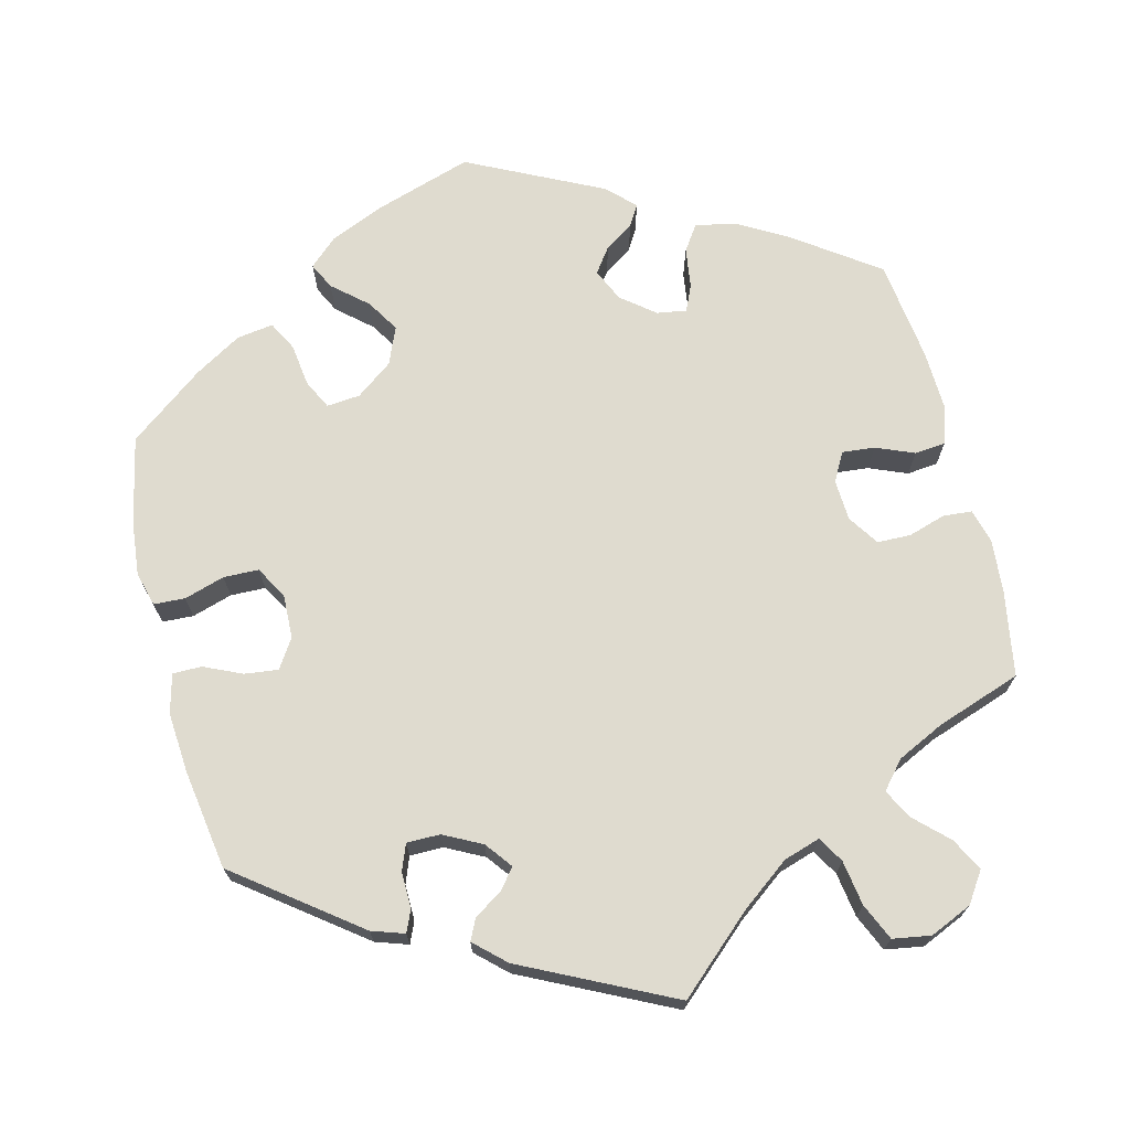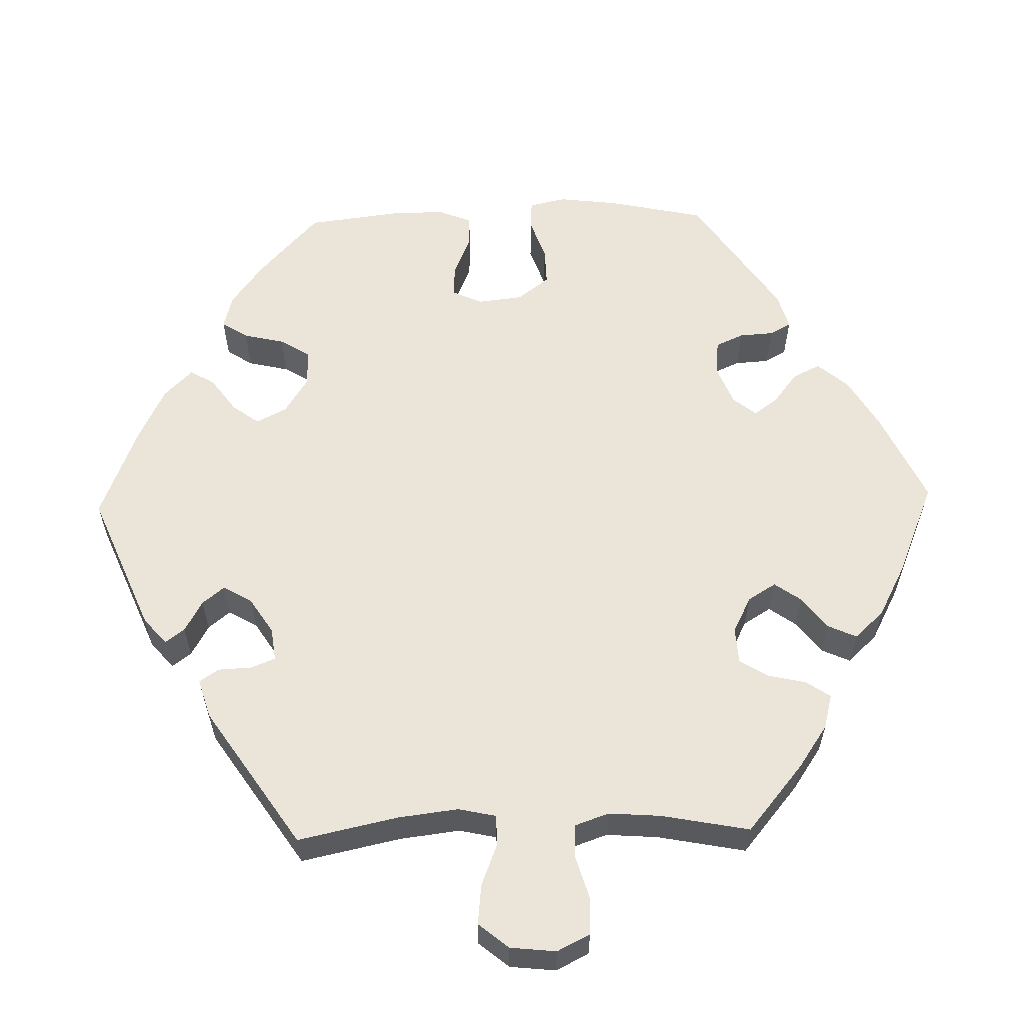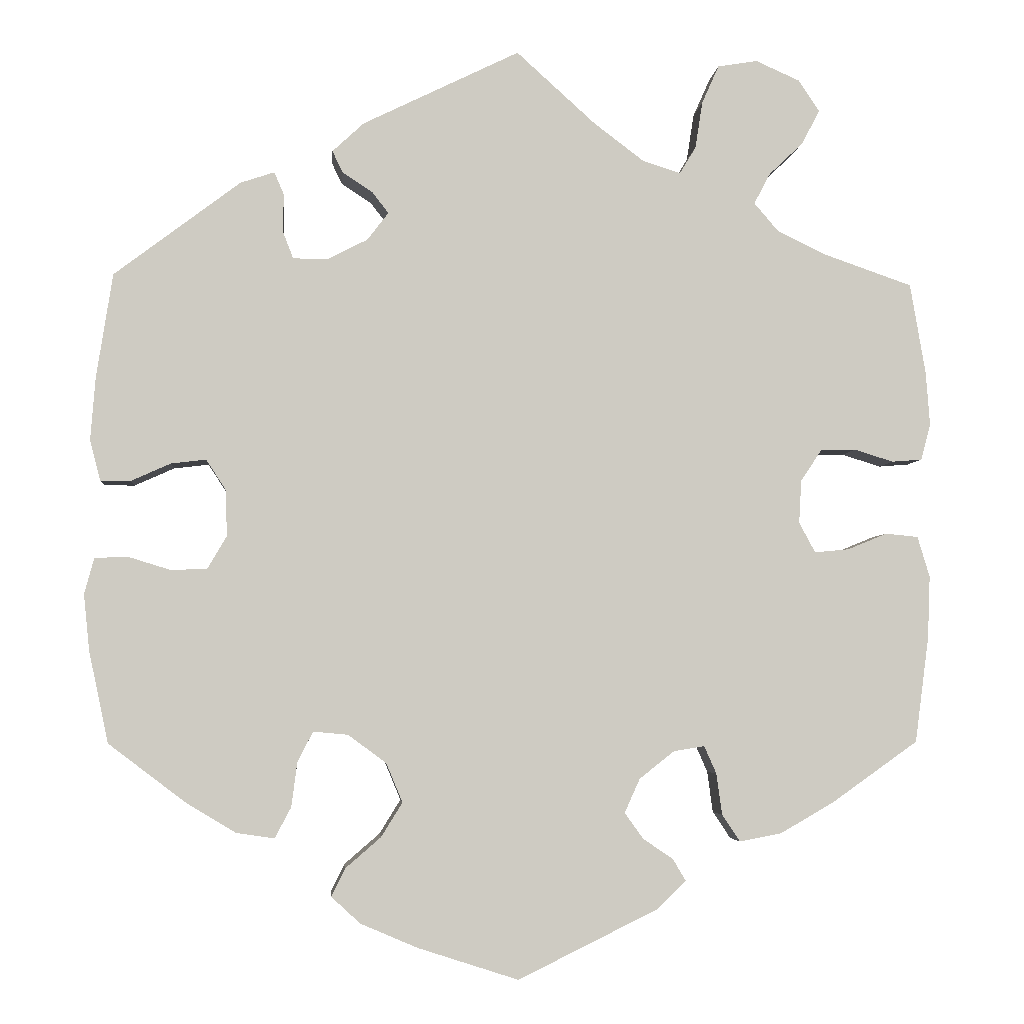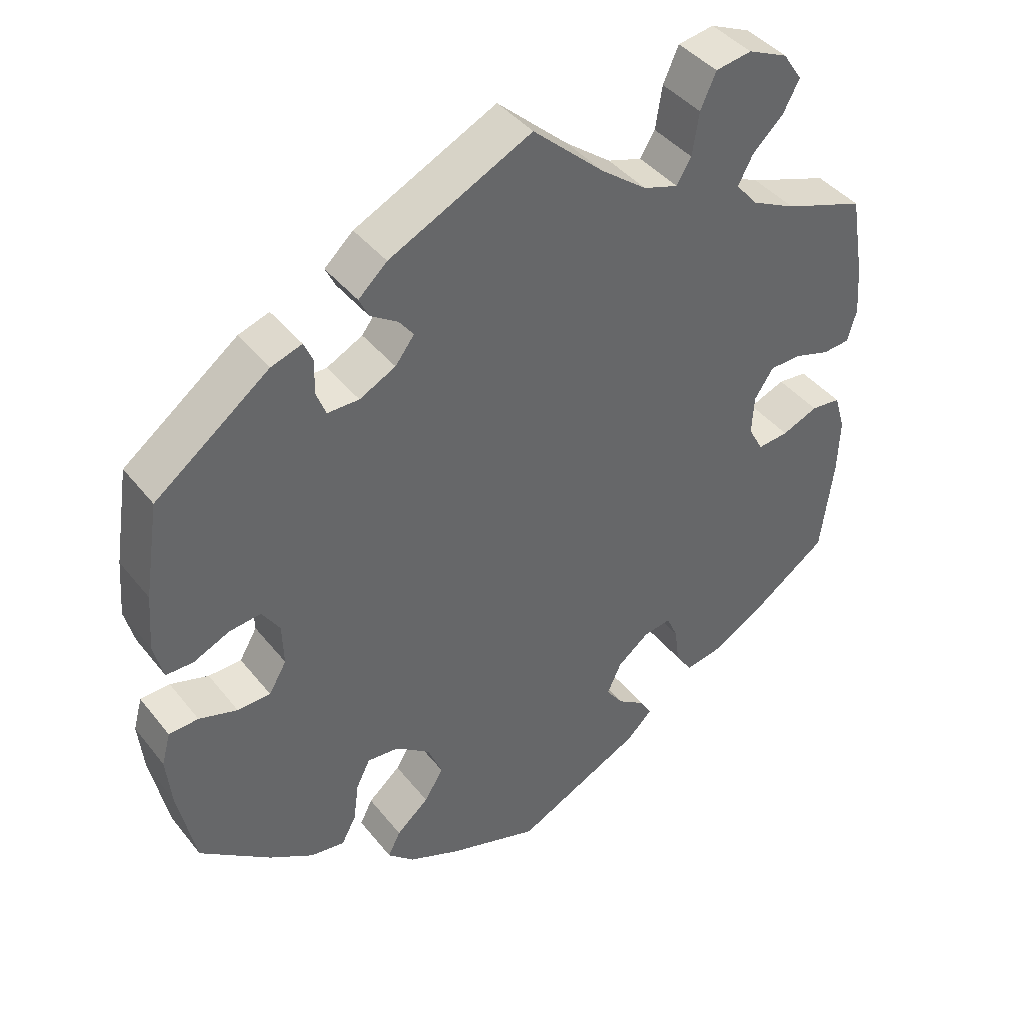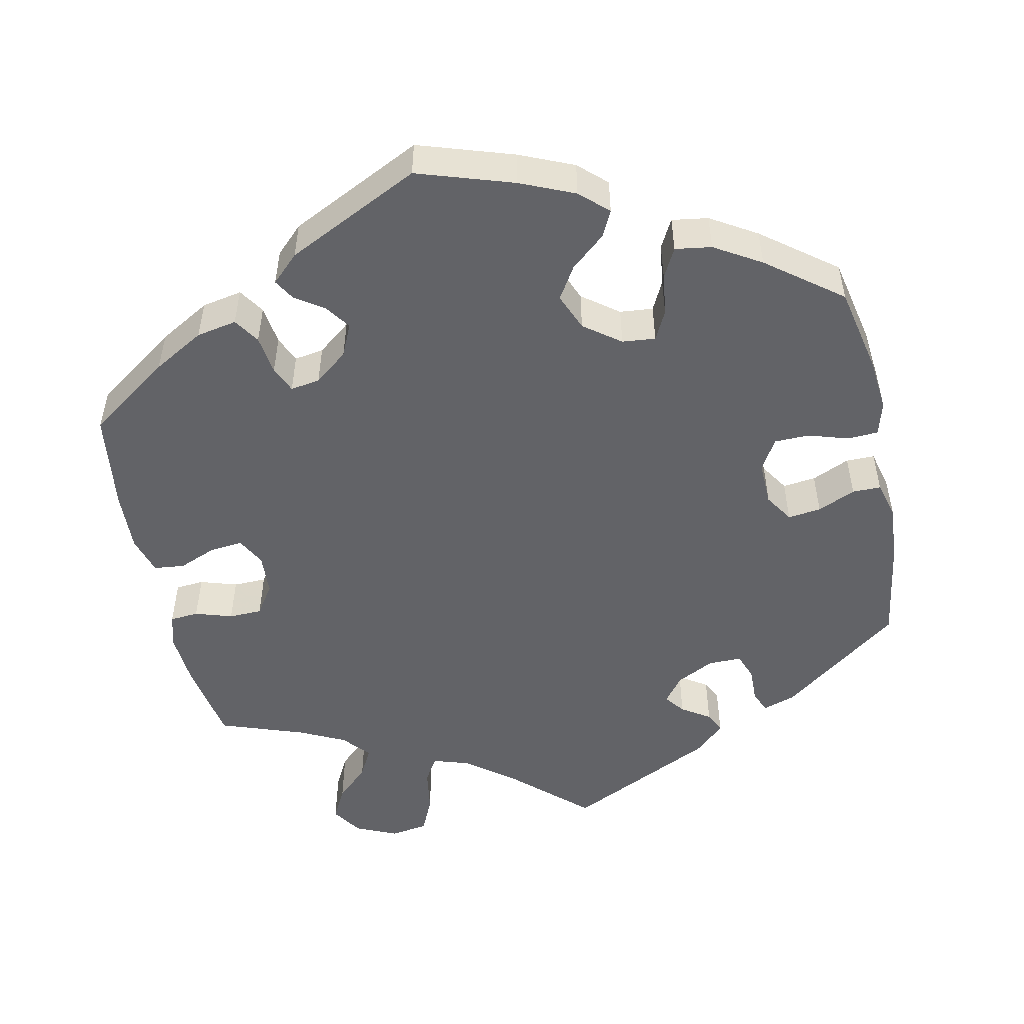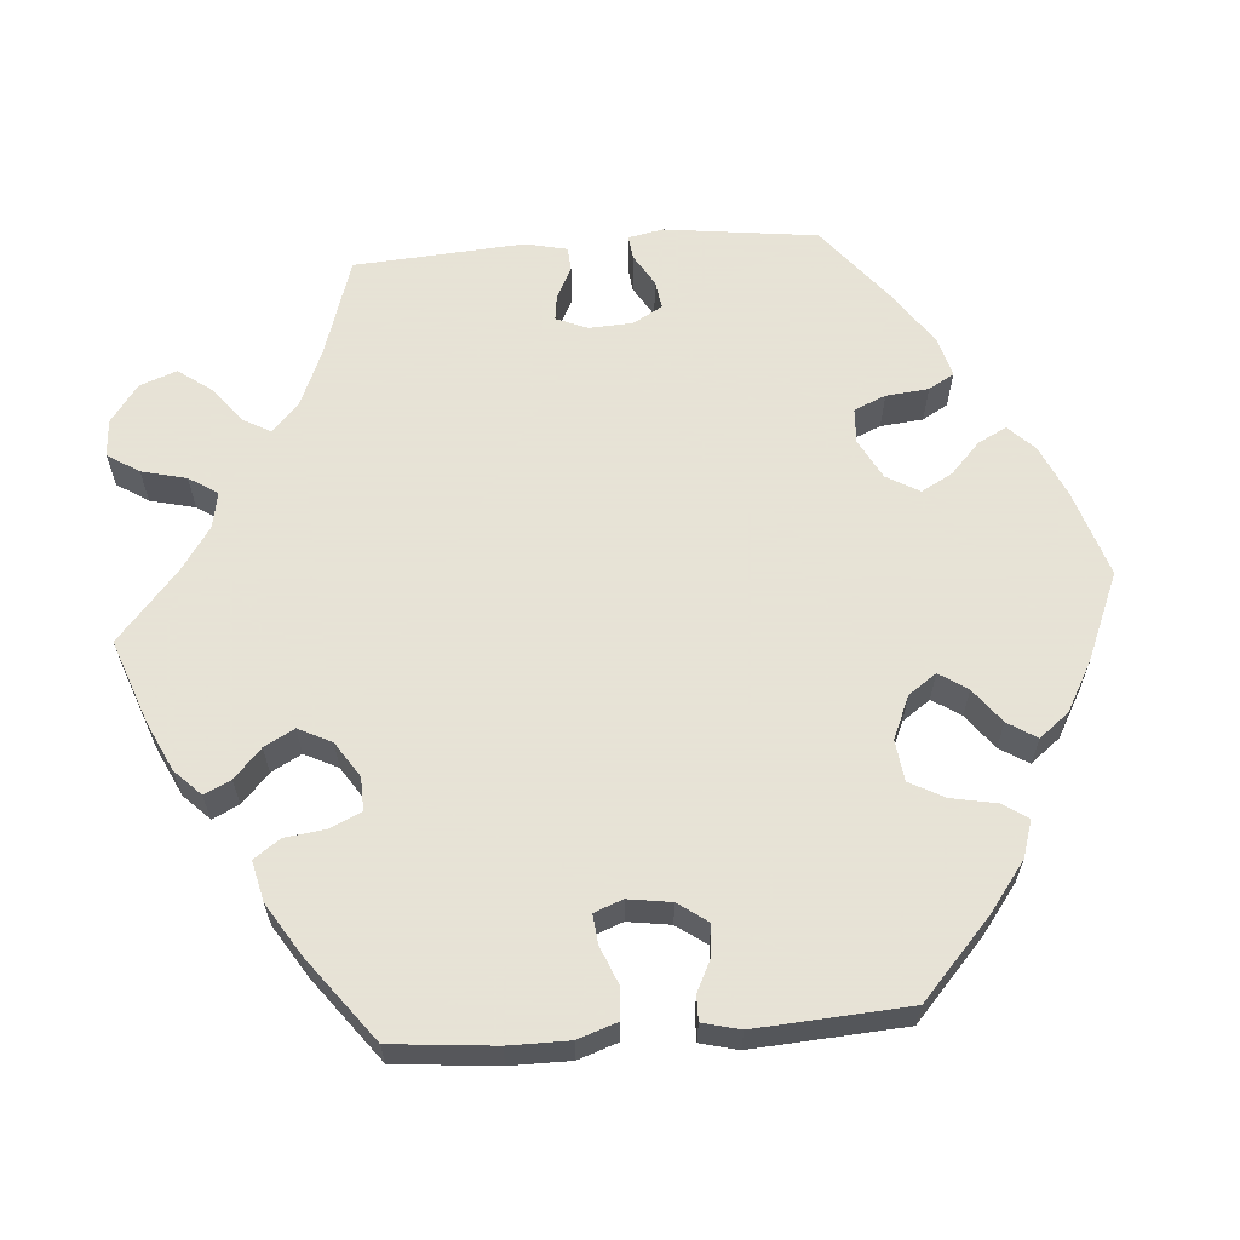
<metadata>
{"format":"obj","ext":"obj","renderer":"f3d","projection":"perspective","resolution":1024,"background":"white","views":[{"elev":70.3,"azim":-14.0,"up":"+Y"},{"elev":58.7,"azim":28.6,"up":"+Y"},{"elev":-4.0,"azim":-4.8,"up":"+Z"},{"elev":41.5,"azim":-34.9,"up":"+Z"},{"elev":-51.0,"azim":-168.2,"up":"+Y"},{"elev":62.8,"azim":145.6,"up":"+Y"}]}
</metadata>
<code>
v -0.123 0.07 -0.538
v -0.193 0.07 -0.508
v -0.229 0.07 -0.475
v -0.212 0.07 -0.441
v -0.168 0.07 -0.403
v -0.142 0.07 -0.361
v -0.162 0.07 -0.313
v -0.209 0.07 -0.278
v -0.252 0.07 -0.274
v -0.271 0.07 -0.312
v -0.278 0.07 -0.366
v -0.298 0.07 -0.404
v -0.345 0.07 -0.397
v -0.405 0.07 -0.361
v -0.501 0.07 -0.288
v -0.525 0.07 -0.175
v -0.532 0.07 -0.106
v -0.52 0.07 -0.062
v -0.48 0.07 -0.06
v -0.428 0.07 -0.076
v -0.383 0.07 -0.075
v -0.359 0.07 -0.034
v -0.361 0.07 0.023
v -0.385 0.07 0.06
v -0.428 0.07 0.055
v -0.477 0.07 0.033
v -0.514 0.07 0.033
v -0.527 0.07 0.083
v -0.521 0.07 0.16
v -0.501 0.07 0.289
v -0.346 0.07 0.406
v -0.304 0.07 0.42
v -0.292 0.07 0.392
v -0.293 0.07 0.346
v -0.28 0.07 0.312
v -0.237 0.07 0.312
v -0.188 0.07 0.337
v -0.162 0.07 0.371
v -0.182 0.07 0.397
v -0.219 0.07 0.421
v -0.232 0.07 0.448
v -0.193 0.07 0.484
v 0 0.07 0.578
v 0.097 0.07 0.49
v 0.159 0.07 0.443
v 0.206 0.07 0.428
v 0.226 0.07 0.461
v 0.235 0.07 0.519
v 0.256 0.07 0.566
v 0.305 0.07 0.574
v 0.359 0.07 0.55
v 0.385 0.07 0.511
v 0.363 0.07 0.469
v 0.321 0.07 0.429
v 0.301 0.07 0.391
v 0.331 0.07 0.356
v 0.391 0.07 0.327
v 0.5 0.07 0.289
v 0.519 0.07 0.178
v 0.524 0.07 0.111
v 0.512 0.07 0.067
v 0.475 0.07 0.064
v 0.427 0.07 0.079
v 0.384 0.07 0.078
v 0.358 0.07 0.039
v 0.355 0.07 -0.014
v 0.375 0.07 -0.051
v 0.417 0.07 -0.047
v 0.466 0.07 -0.027
v 0.506 0.07 -0.031
v 0.521 0.07 -0.081
v 0.518 0.07 -0.158
v 0.501 0.07 -0.288
v 0.395 0.07 -0.363
v 0.329 0.07 -0.401
v 0.277 0.07 -0.411
v 0.255 0.07 -0.378
v 0.248 0.07 -0.327
v 0.233 0.07 -0.293
v 0.195 0.07 -0.299
v 0.152 0.07 -0.333
v 0.133 0.07 -0.375
v 0.156 0.07 -0.407
v 0.193 0.07 -0.432
v 0.209 0.07 -0.459
v 0.174 0.07 -0.493
v 0.001 0.07 -0.578
v -0.123 0 -0.538
v -0.193 0 -0.508
v -0.229 0 -0.475
v -0.212 0 -0.441
v -0.168 0 -0.403
v -0.142 0 -0.361
v -0.162 0 -0.313
v -0.209 0 -0.278
v -0.252 0 -0.274
v -0.271 0 -0.312
v -0.278 0 -0.366
v -0.298 0 -0.404
v -0.345 0 -0.397
v -0.405 0 -0.361
v -0.501 0 -0.288
v -0.525 0 -0.175
v -0.532 0 -0.106
v -0.52 0 -0.062
v -0.48 0 -0.06
v -0.428 0 -0.076
v -0.383 0 -0.075
v -0.359 0 -0.034
v -0.361 0 0.023
v -0.385 0 0.06
v -0.428 0 0.055
v -0.477 0 0.033
v -0.514 0 0.033
v -0.527 0 0.083
v -0.521 0 0.16
v -0.501 0 0.289
v -0.346 0 0.406
v -0.304 0 0.42
v -0.292 0 0.392
v -0.293 0 0.346
v -0.28 0 0.312
v -0.237 0 0.312
v -0.188 0 0.337
v -0.162 0 0.371
v -0.182 0 0.397
v -0.219 0 0.421
v -0.232 0 0.448
v -0.193 0 0.484
v 0 0 0.578
v 0.097 0 0.49
v 0.159 0 0.443
v 0.206 0 0.428
v 0.226 0 0.461
v 0.235 0 0.519
v 0.256 0 0.566
v 0.305 0 0.574
v 0.359 0 0.55
v 0.385 0 0.511
v 0.363 0 0.469
v 0.321 0 0.429
v 0.301 0 0.391
v 0.331 0 0.356
v 0.391 0 0.327
v 0.5 0 0.289
v 0.519 0 0.178
v 0.524 0 0.111
v 0.512 0 0.067
v 0.475 0 0.064
v 0.427 0 0.079
v 0.384 0 0.078
v 0.358 0 0.039
v 0.355 0 -0.014
v 0.375 0 -0.051
v 0.417 0 -0.047
v 0.466 0 -0.027
v 0.506 0 -0.031
v 0.521 0 -0.081
v 0.518 0 -0.158
v 0.501 0 -0.288
v 0.395 0 -0.363
v 0.329 0 -0.401
v 0.277 0 -0.411
v 0.255 0 -0.378
v 0.248 0 -0.327
v 0.233 0 -0.293
v 0.195 0 -0.299
v 0.152 0 -0.333
v 0.133 0 -0.375
v 0.156 0 -0.407
v 0.193 0 -0.432
v 0.209 0 -0.459
v 0.174 0 -0.493
v 0.001 0 -0.578
f 83 84 85 86
f 82 83 86 87
f 81 82 87 1
f 75 76 77 78
f 75 78 79
f 74 75 79
f 73 74 79
f 72 73 79
f 71 72 79 80
f 68 69 70 71
f 67 68 71 80
f 60 61 62 63
f 60 63 64
f 57 58 59 60
f 56 57 60 64
f 55 56 64 65
f 51 52 53 54
f 51 54 55
f 50 51 55
f 47 48 49 50
f 46 47 50 55
f 45 46 55 65
f 41 42 43 44
f 39 40 41 44
f 38 39 44 45
f 37 38 45 65
f 31 32 33 34
f 31 34 35
f 30 31 35
f 29 30 35 36
f 25 26 27 28
f 24 25 28 29
f 17 18 19 20
f 17 20 21
f 16 17 21
f 15 16 21
f 14 15 21 22
f 10 11 12 13
f 9 10 13 14
f 2 3 4 5
f 2 5 6
f 1 2 6
f 81 1 6
f 66 67 80 81
f 66 81 6 7
f 65 66 7 8
f 37 65 8 9
f 24 29 36 37
f 23 24 37
f 22 23 37 9
f 9 14 22
f 173 172 171 170
f 174 173 170 169
f 88 174 169 168
f 165 164 163 162
f 166 165 162
f 166 162 161
f 166 161 160
f 166 160 159
f 167 166 159 158
f 158 157 156 155
f 167 158 155 154
f 150 149 148 147
f 151 150 147
f 147 146 145 144
f 151 147 144 143
f 152 151 143 142
f 141 140 139 138
f 142 141 138
f 142 138 137
f 137 136 135 134
f 142 137 134 133
f 152 142 133 132
f 131 130 129 128
f 131 128 127 126
f 132 131 126 125
f 152 132 125 124
f 121 120 119 118
f 122 121 118
f 122 118 117
f 123 122 117 116
f 115 114 113 112
f 116 115 112 111
f 107 106 105 104
f 108 107 104
f 108 104 103
f 108 103 102
f 109 108 102 101
f 100 99 98 97
f 101 100 97 96
f 92 91 90 89
f 93 92 89
f 93 89 88
f 93 88 168
f 168 167 154 153
f 94 93 168 153
f 95 94 153 152
f 96 95 152 124
f 124 123 116 111
f 124 111 110
f 96 124 110 109
f 109 101 96
f 1 88 89 2
f 2 89 90 3
f 3 90 91 4
f 4 91 92 5
f 5 92 93 6
f 6 93 94 7
f 7 94 95 8
f 8 95 96 9
f 9 96 97 10
f 10 97 98 11
f 11 98 99 12
f 12 99 100 13
f 13 100 101 14
f 14 101 102 15
f 15 102 103 16
f 16 103 104 17
f 17 104 105 18
f 18 105 106 19
f 19 106 107 20
f 20 107 108 21
f 21 108 109 22
f 22 109 110 23
f 23 110 111 24
f 24 111 112 25
f 25 112 113 26
f 26 113 114 27
f 27 114 115 28
f 28 115 116 29
f 29 116 117 30
f 30 117 118 31
f 31 118 119 32
f 32 119 120 33
f 33 120 121 34
f 34 121 122 35
f 35 122 123 36
f 36 123 124 37
f 37 124 125 38
f 38 125 126 39
f 39 126 127 40
f 40 127 128 41
f 41 128 129 42
f 42 129 130 43
f 43 130 131 44
f 44 131 132 45
f 45 132 133 46
f 46 133 134 47
f 47 134 135 48
f 48 135 136 49
f 49 136 137 50
f 50 137 138 51
f 51 138 139 52
f 52 139 140 53
f 53 140 141 54
f 54 141 142 55
f 55 142 143 56
f 56 143 144 57
f 57 144 145 58
f 58 145 146 59
f 59 146 147 60
f 60 147 148 61
f 61 148 149 62
f 62 149 150 63
f 63 150 151 64
f 64 151 152 65
f 65 152 153 66
f 66 153 154 67
f 67 154 155 68
f 68 155 156 69
f 69 156 157 70
f 70 157 158 71
f 71 158 159 72
f 72 159 160 73
f 73 160 161 74
f 74 161 162 75
f 75 162 163 76
f 76 163 164 77
f 77 164 165 78
f 78 165 166 79
f 79 166 167 80
f 80 167 168 81
f 81 168 169 82
f 82 169 170 83
f 83 170 171 84
f 84 171 172 85
f 85 172 173 86
f 86 173 174 87
f 87 174 88 1

</code>
